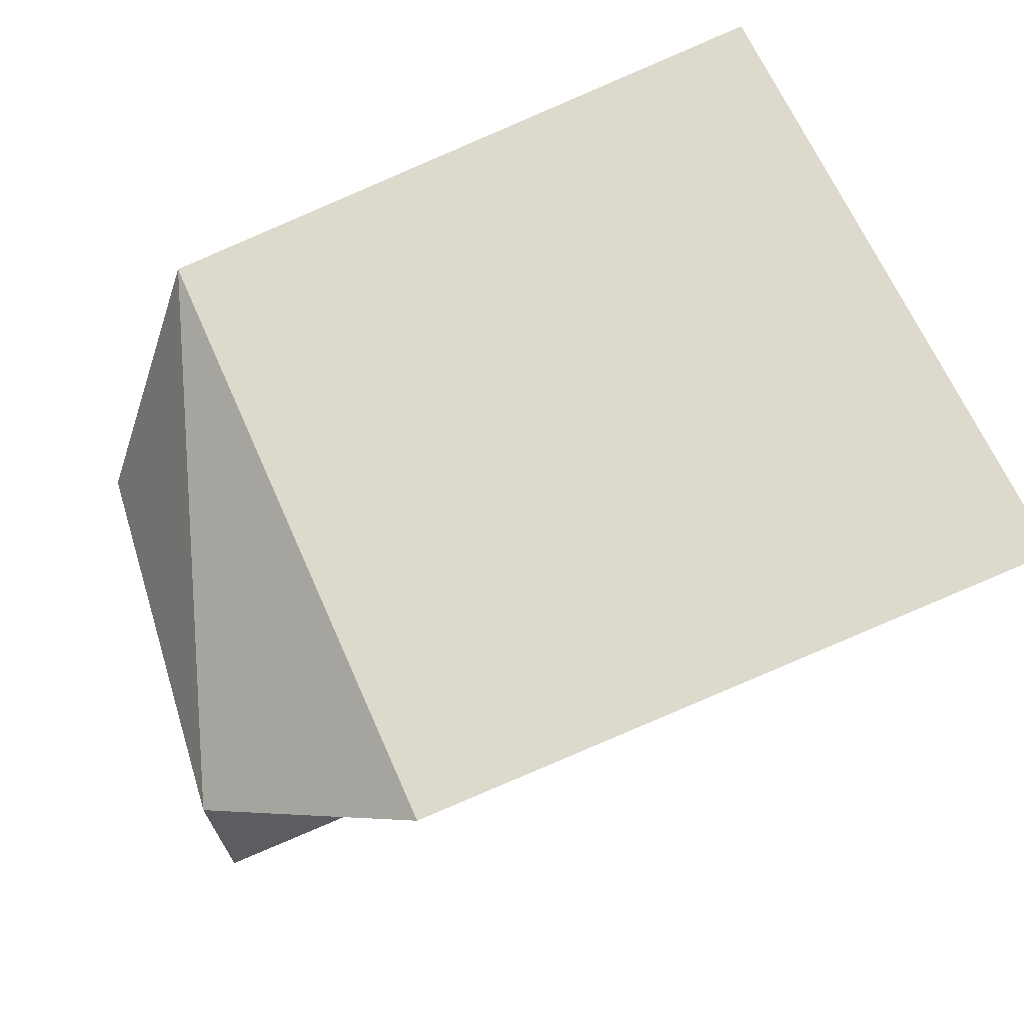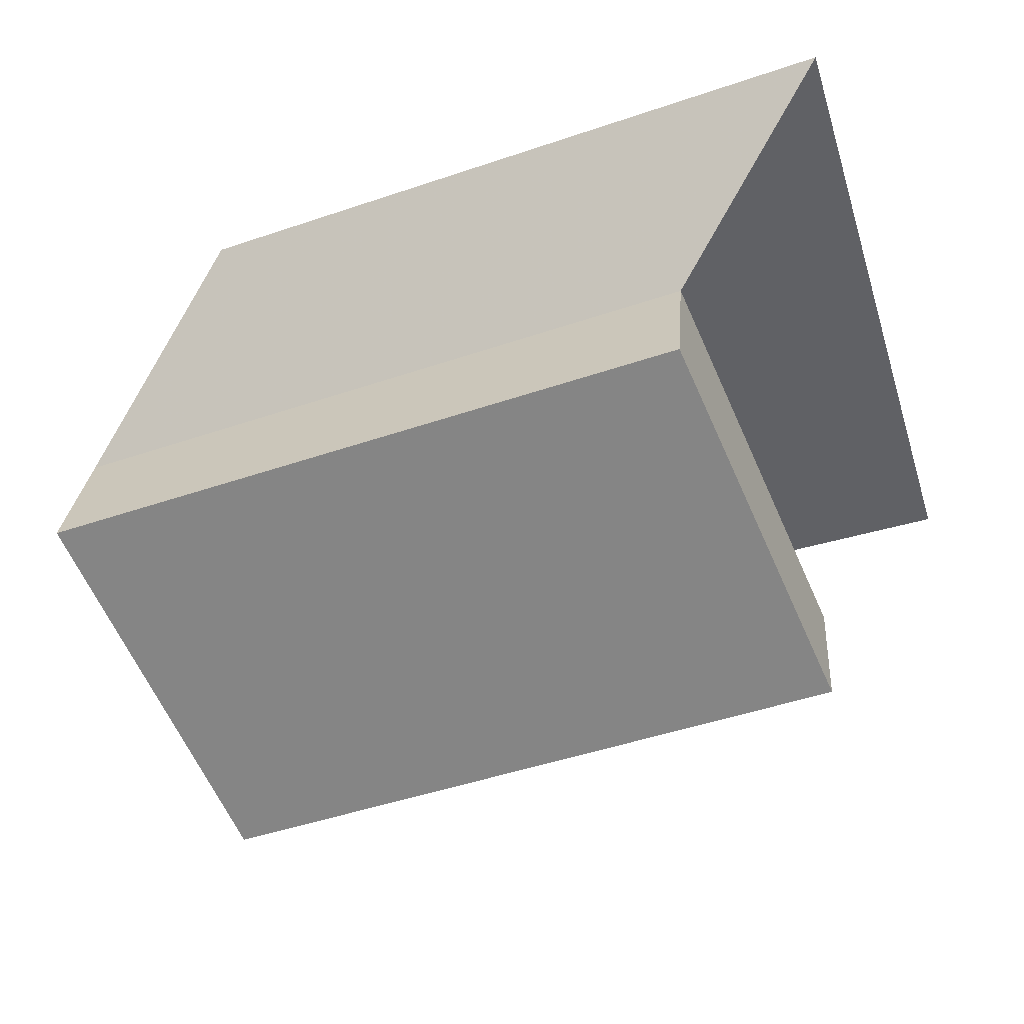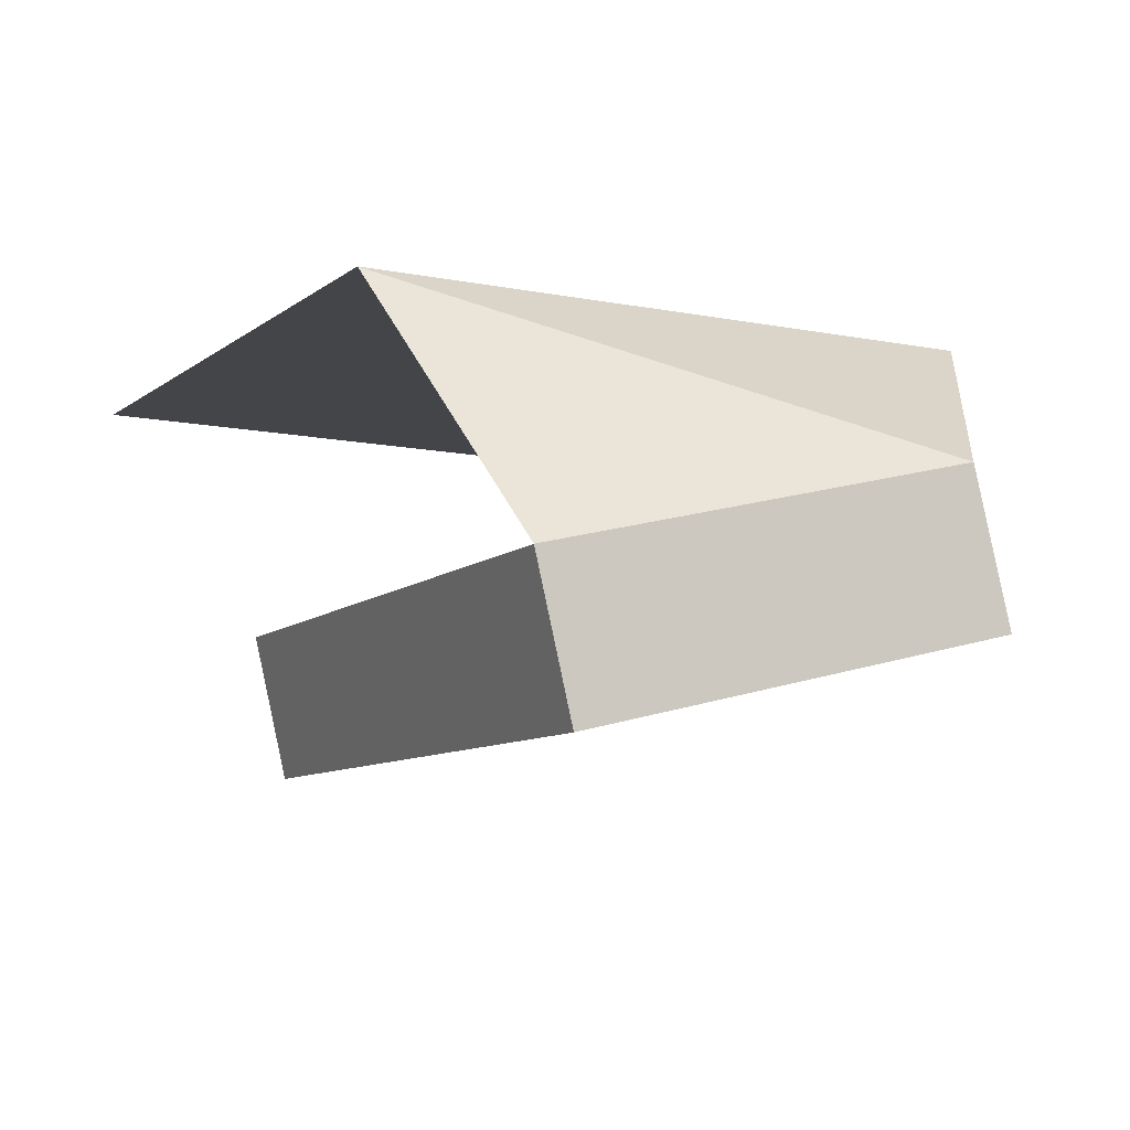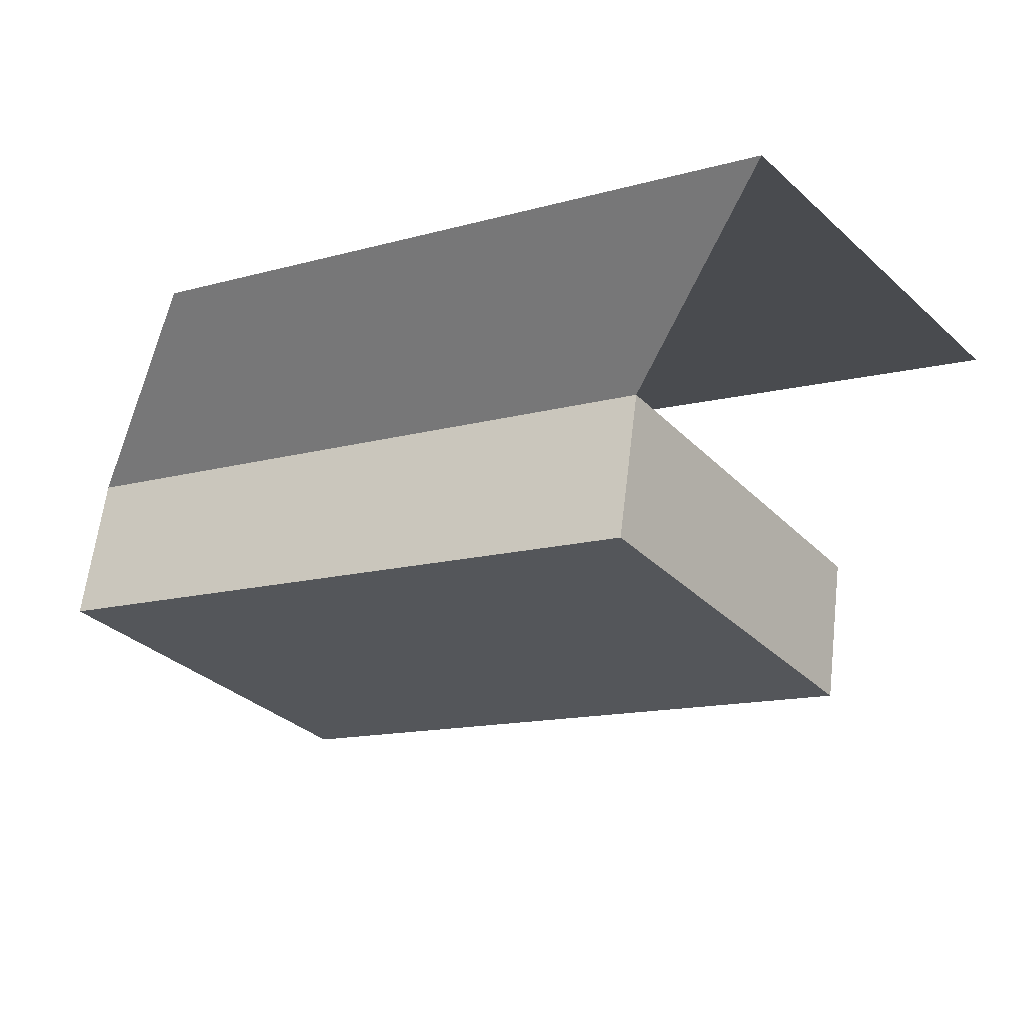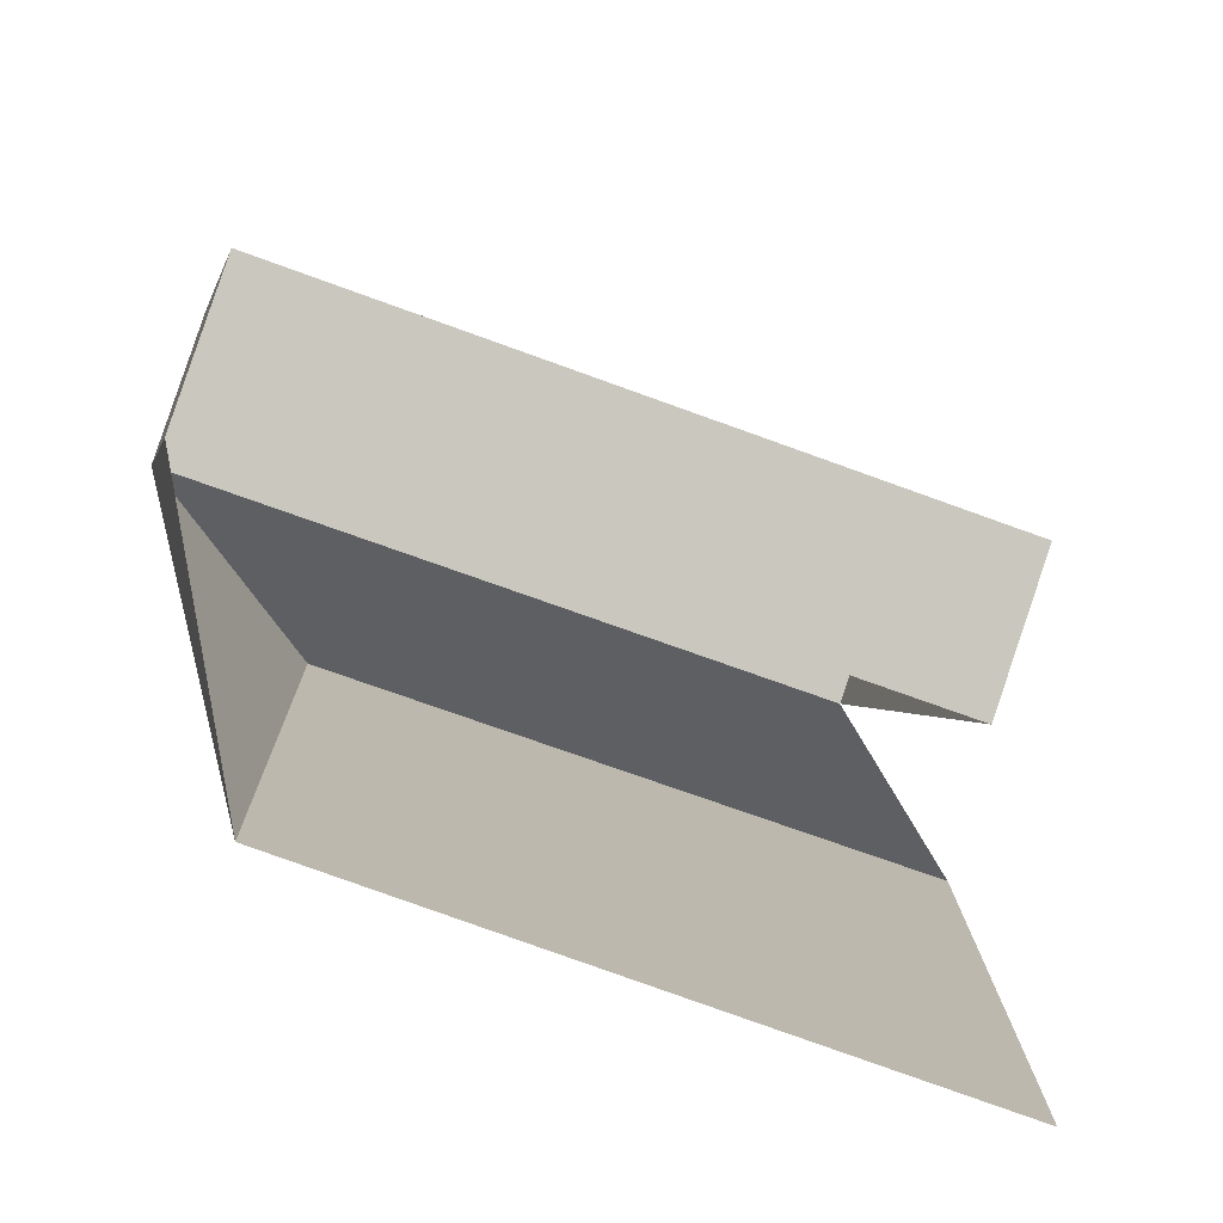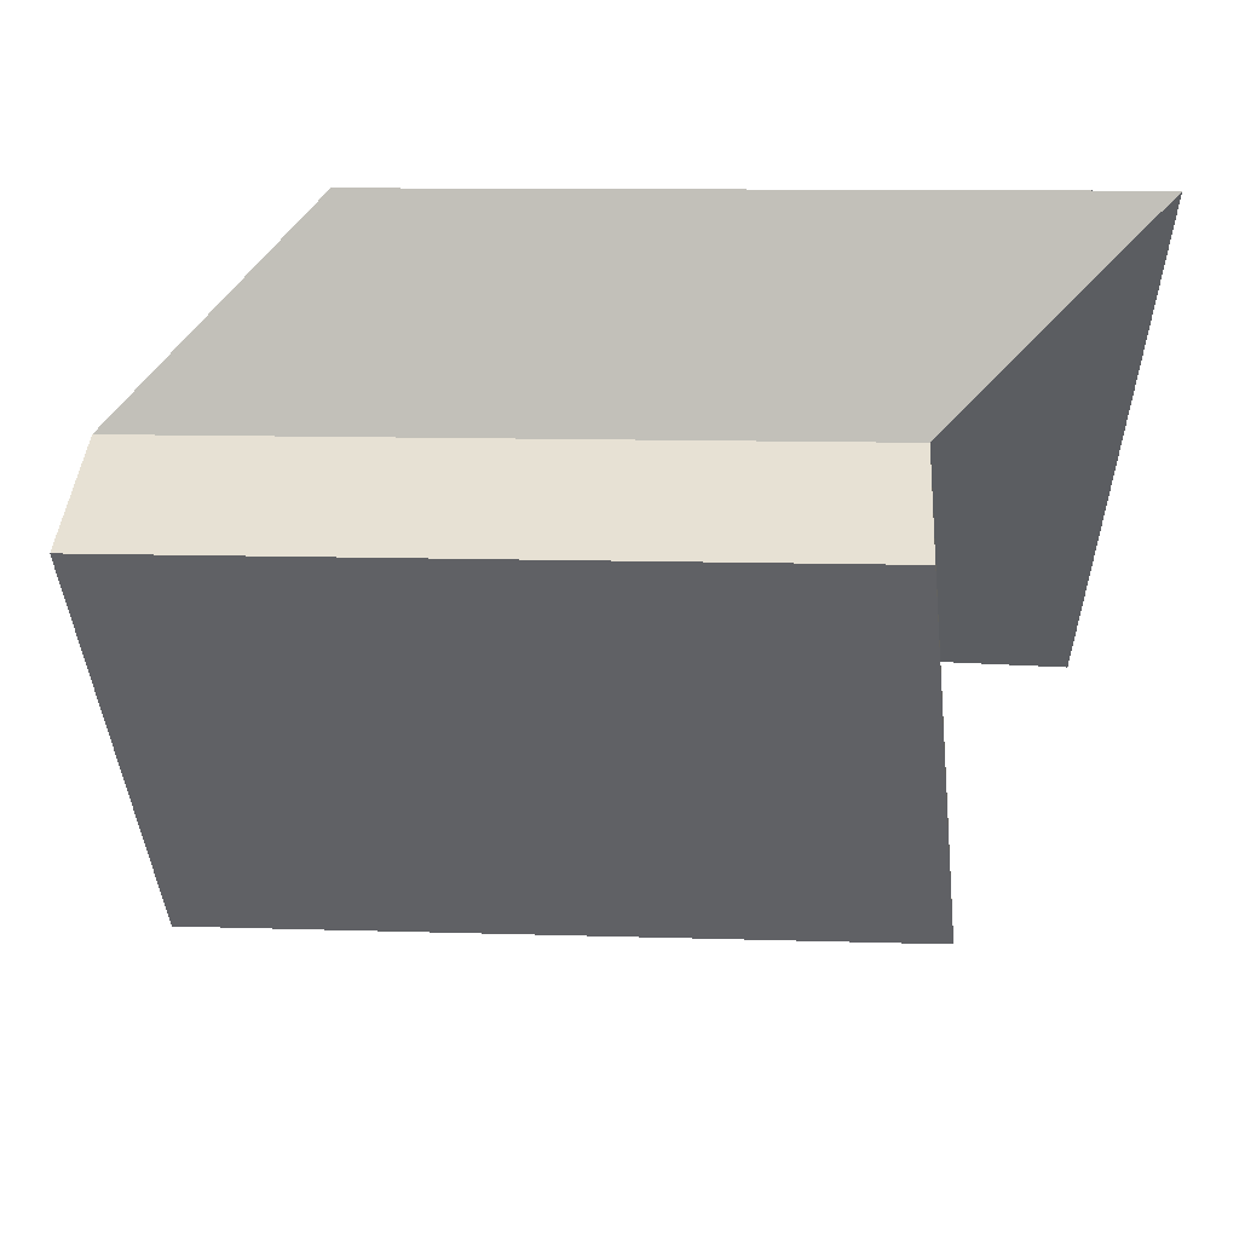
<metadata>
{"format":"obj","ext":"obj","renderer":"f3d","projection":"perspective","resolution":1024,"background":"white","views":[{"elev":72.0,"azim":154.2,"up":"+Z"},{"elev":-49.7,"azim":-162.4,"up":"+Z"},{"elev":-8.9,"azim":60.7,"up":"+Z"},{"elev":-14.0,"azim":-151.2,"up":"+Z"},{"elev":-79.5,"azim":160.1,"up":"+Y"},{"elev":54.2,"azim":-177.0,"up":"+Y"}]}
</metadata>
<code>
o Cube.001
v -9.313 9.313 -1e-06
v 9.313 -9.313 1e-06
v -9.313 -9.313 -1e-06
v 9.844 8.406 0
v -3.983 5.572 -4.461
v 15.17 4.664 -4.461
v -5.484 -5.911 -7.216
v 13.67 -6.818 -7.216
v -3.936 6.576 -8.673
v 15.22 5.668 -8.673
v -5.436 -4.907 -11.43
v 13.72 -5.814 -11.43
f 4 3 2
f 4 5 1
f 7 12 8
f 2 6 4
f 9 12 11
f 8 10 6
f 6 9 5
f 5 11 7
f 4 1 3
f 4 6 5
f 7 11 12
f 2 8 6
f 9 10 12
f 8 12 10
f 6 10 9
f 5 9 11

</code>
